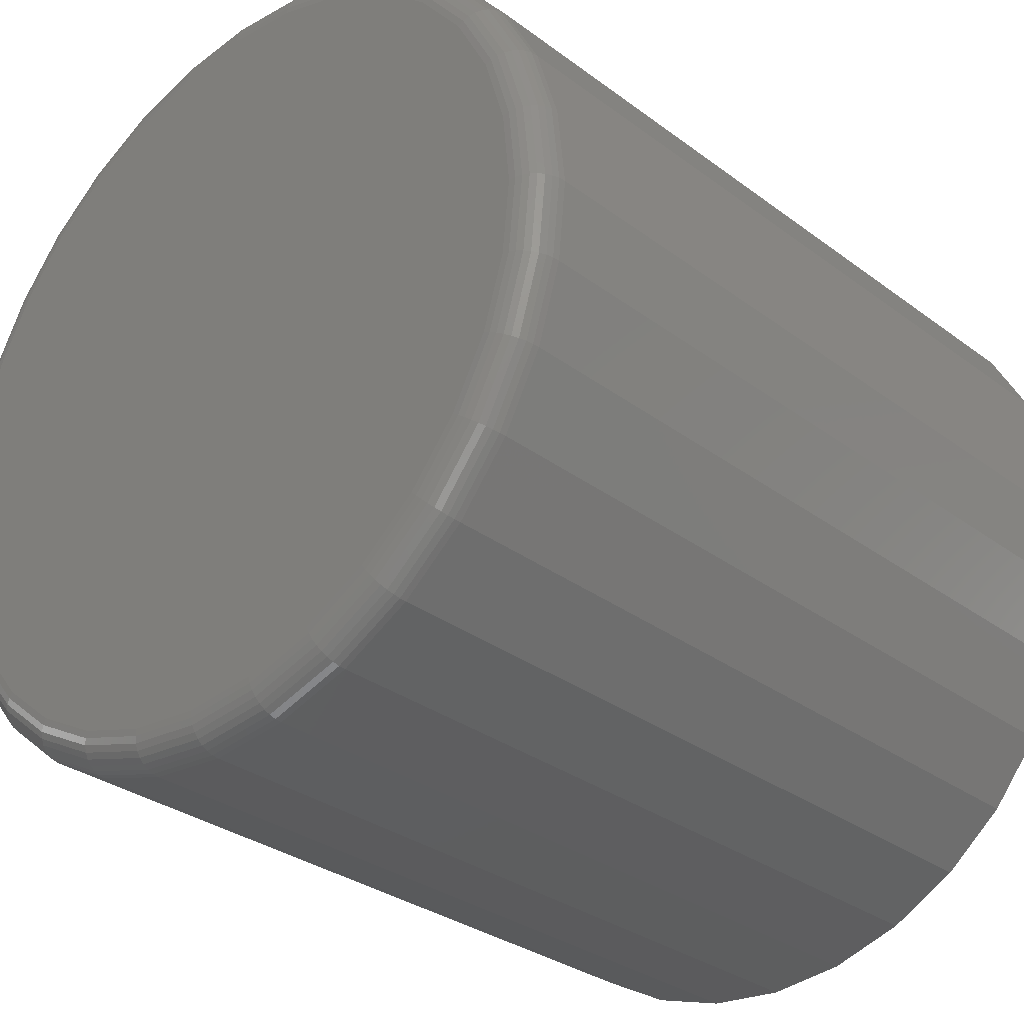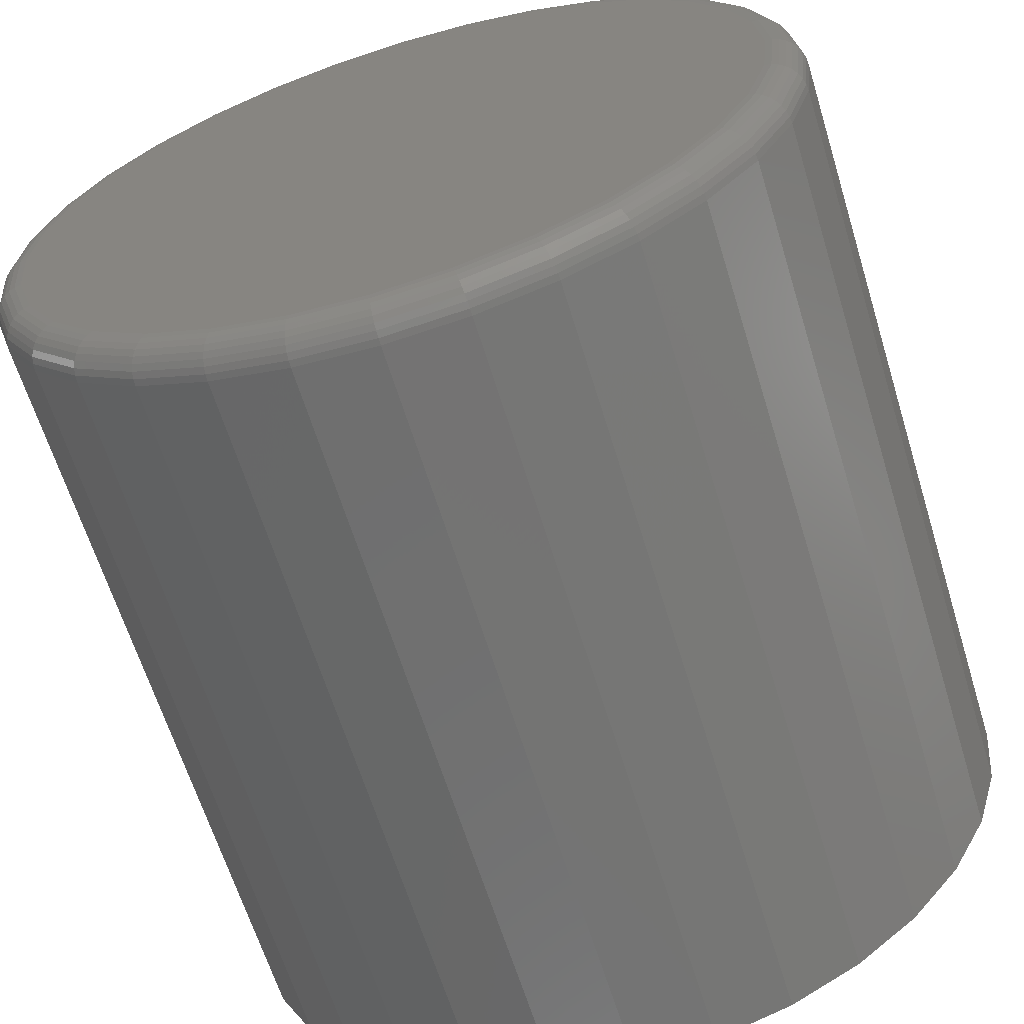
<metadata>
{"format":"stl","ext":"stl","renderer":"f3d","projection":"perspective","resolution":1024,"background":"white","views":[{"elev":-30.8,"azim":43.1,"up":"+Z"},{"elev":-63.9,"azim":17.1,"up":"+Z"}]}
</metadata>
<code>
# stl→obj: 320 verts, 636 faces
v -0.02602 -0.375 0.1745
v 0.04181 -0.375 0.1745
v 0.007895 -0.375 0.1778
v -0.05863 -0.375 0.1646
v 0.07442 -0.375 0.1646
v 0.07442 -0.375 -0.1567
v -0.02602 -0.375 -0.1666
v 0.04181 -0.375 -0.1666
v 0.007895 -0.375 -0.1699
v 0.1045 -0.375 0.1485
v -0.08869 -0.375 0.1485
v 0.1308 -0.375 0.1269
v -0.115 -0.375 0.1269
v 0.1524 -0.375 0.1005
v -0.1367 -0.375 0.1005
v 0.1685 -0.375 0.07048
v -0.1527 -0.375 0.07048
v 0.1784 -0.375 0.03786
v -0.1626 -0.375 0.03786
v 0.1817 -0.375 0.003947
v -0.166 -0.375 0.003947
v 0.1784 -0.375 -0.02997
v -0.1626 -0.375 -0.02997
v 0.1685 -0.375 -0.06258
v -0.1527 -0.375 -0.06258
v 0.1524 -0.375 -0.09264
v -0.1367 -0.375 -0.09264
v 0.1308 -0.375 -0.119
v -0.115 -0.375 -0.119
v 0.1045 -0.375 -0.1406
v -0.08869 -0.375 -0.1406
v -0.05863 -0.375 -0.1567
v 0.1974 1.321e-16 0.003947
v 0.1974 -0.3594 0.003947
v 0.1937 1.296e-16 -0.03302
v 0.1937 -0.3594 -0.03302
v 0.1829 1.264e-16 -0.06856
v 0.1829 -0.3594 -0.06856
v 0.1654 1.227e-16 -0.1013
v 0.1654 -0.3594 -0.1013
v 0.1419 1.185e-16 -0.13
v 0.1419 -0.3594 -0.13
v 0.1132 1.14e-16 -0.1536
v 0.1132 -0.3594 -0.1536
v 0.0804 1.094e-16 -0.1711
v 0.0804 -0.3594 -0.1711
v 0.04486 1.048e-16 -0.1819
v 0.04486 -0.3594 -0.1819
v 0.007895 1.005e-16 -0.1855
v 0.007895 -0.3594 -0.1855
v -0.02907 9.66e-17 -0.1819
v -0.02907 -0.3594 -0.1819
v -0.06461 9.325e-17 -0.1711
v -0.06461 -0.3594 -0.1711
v -0.09737 9.059e-17 -0.1536
v -0.09737 -0.3594 -0.1536
v -0.1261 8.871e-17 -0.13
v -0.1261 -0.3594 -0.13
v -0.1496 8.769e-17 -0.1013
v -0.1496 -0.3594 -0.1013
v -0.1672 8.756e-17 -0.06856
v -0.1672 -0.3594 -0.06856
v -0.1779 8.834e-17 -0.03302
v -0.1779 -0.3594 -0.03302
v -0.1816 8.999e-17 0.003947
v -0.1816 -0.3594 0.003947
v -0.1779 9.244e-17 0.04091
v -0.1779 -0.3594 0.04091
v -0.1672 9.561e-17 0.07646
v -0.1672 -0.3594 0.07646
v -0.1496 9.938e-17 0.1092
v -0.1496 -0.3594 0.1092
v -0.1261 1.036e-16 0.1379
v -0.1261 -0.3594 0.1379
v -0.09737 1.081e-16 0.1615
v -0.09737 -0.3594 0.1615
v -0.06461 1.127e-16 0.179
v -0.06461 -0.3594 0.179
v -0.02907 1.172e-16 0.1898
v -0.02907 -0.3594 0.1898
v 0.007895 1.215e-16 0.1934
v 0.007895 -0.3594 0.1934
v 0.04486 1.254e-16 0.1898
v 0.04486 -0.3594 0.1898
v 0.0804 1.288e-16 0.179
v 0.0804 -0.3594 0.179
v 0.1132 1.315e-16 0.1615
v 0.1132 -0.3594 0.1615
v 0.1419 1.333e-16 0.1379
v 0.1419 -0.3594 0.1379
v 0.1654 1.344e-16 0.1092
v 0.1654 -0.3594 0.1092
v 0.1829 1.345e-16 0.07646
v 0.1829 -0.3594 0.07646
v 0.1937 1.337e-16 0.04091
v 0.1937 -0.3594 0.04091
v -0.169 -0.3747 0.003947
v -0.1656 -0.3747 0.03846
v -0.1719 -0.3738 0.003947
v -0.1685 -0.3738 0.03903
v -0.1746 -0.3724 0.003947
v -0.1711 -0.3724 0.03956
v -0.177 -0.3704 0.003947
v -0.1734 -0.3704 0.04002
v -0.1789 -0.3681 0.003947
v -0.1754 -0.3681 0.0404
v -0.1804 -0.3654 0.003947
v -0.1768 -0.3654 0.04068
v -0.1813 -0.3624 0.003947
v -0.1776 -0.3624 0.04085
v 0.1814 -0.3747 0.03846
v 0.1848 -0.3747 0.003947
v 0.1843 -0.3738 0.03903
v 0.1877 -0.3738 0.003947
v 0.1869 -0.3724 0.03956
v 0.1904 -0.3724 0.003947
v 0.1892 -0.3704 0.04002
v 0.1928 -0.3704 0.003947
v 0.1911 -0.3681 0.0404
v 0.1947 -0.3681 0.003947
v 0.1926 -0.3654 0.04068
v 0.1962 -0.3654 0.003947
v 0.1934 -0.3624 0.04085
v 0.1971 -0.3624 0.003947
v 0.1713 -0.3747 0.07164
v 0.174 -0.3738 0.07276
v 0.1765 -0.3724 0.0738
v 0.1787 -0.3704 0.0747
v 0.1805 -0.3681 0.07545
v 0.1818 -0.3654 0.076
v 0.1827 -0.3624 0.07634
v 0.155 -0.3747 0.1022
v 0.1574 -0.3738 0.1039
v 0.1597 -0.3724 0.1054
v 0.1616 -0.3704 0.1067
v 0.1632 -0.3681 0.1078
v 0.1644 -0.3654 0.1086
v 0.1652 -0.3624 0.109
v 0.133 -0.3747 0.129
v 0.1351 -0.3738 0.1311
v 0.137 -0.3724 0.133
v 0.1386 -0.3704 0.1347
v 0.14 -0.3681 0.1361
v 0.141 -0.3654 0.1371
v 0.1417 -0.3624 0.1377
v 0.1062 -0.3747 0.151
v 0.1078 -0.3738 0.1535
v 0.1093 -0.3724 0.1557
v 0.1106 -0.3704 0.1577
v 0.1117 -0.3681 0.1593
v 0.1125 -0.3654 0.1605
v 0.113 -0.3624 0.1612
v 0.07559 -0.3747 0.1674
v 0.07671 -0.3738 0.1701
v 0.07775 -0.3724 0.1726
v 0.07865 -0.3704 0.1748
v 0.0794 -0.3681 0.1766
v 0.07995 -0.3654 0.1779
v 0.08029 -0.3624 0.1787
v 0.04241 -0.3747 0.1774
v 0.04298 -0.3738 0.1803
v 0.0435 -0.3724 0.183
v 0.04397 -0.3704 0.1853
v 0.04435 -0.3681 0.1872
v 0.04463 -0.3654 0.1886
v 0.0448 -0.3624 0.1895
v 0.007895 -0.3747 0.1808
v 0.007895 -0.3738 0.1838
v 0.007895 -0.3724 0.1865
v 0.007895 -0.3704 0.1888
v 0.007895 -0.3681 0.1908
v 0.007895 -0.3654 0.1922
v 0.007895 -0.3624 0.1931
v -0.02662 -0.3747 0.1774
v -0.02719 -0.3738 0.1803
v -0.02772 -0.3724 0.183
v -0.02818 -0.3704 0.1853
v -0.02856 -0.3681 0.1872
v -0.02884 -0.3654 0.1886
v -0.02901 -0.3624 0.1895
v -0.0598 -0.3747 0.1674
v -0.06092 -0.3738 0.1701
v -0.06196 -0.3724 0.1726
v -0.06286 -0.3704 0.1748
v -0.06361 -0.3681 0.1766
v -0.06416 -0.3654 0.1779
v -0.0645 -0.3624 0.1787
v -0.09038 -0.3747 0.151
v -0.09201 -0.3738 0.1535
v -0.09351 -0.3724 0.1557
v -0.09483 -0.3704 0.1577
v -0.09591 -0.3681 0.1593
v -0.09671 -0.3654 0.1605
v -0.0972 -0.3624 0.1612
v -0.1172 -0.3747 0.129
v -0.1193 -0.3738 0.1311
v -0.1212 -0.3724 0.133
v -0.1228 -0.3704 0.1347
v -0.1242 -0.3681 0.1361
v -0.1252 -0.3654 0.1371
v -0.1259 -0.3624 0.1377
v -0.1392 -0.3747 0.1022
v -0.1416 -0.3738 0.1039
v -0.1439 -0.3724 0.1054
v -0.1458 -0.3704 0.1067
v -0.1475 -0.3681 0.1078
v -0.1487 -0.3654 0.1086
v -0.1494 -0.3624 0.109
v -0.1555 -0.3747 0.07164
v -0.1582 -0.3738 0.07276
v -0.1607 -0.3724 0.0738
v -0.1629 -0.3704 0.0747
v -0.1647 -0.3681 0.07545
v -0.1661 -0.3654 0.076
v -0.1669 -0.3624 0.07634
v 0.1814 -0.3747 -0.03056
v 0.1843 -0.3738 -0.03114
v 0.1869 -0.3724 -0.03166
v 0.1892 -0.3704 -0.03212
v 0.1911 -0.3681 -0.0325
v 0.1926 -0.3654 -0.03279
v 0.1934 -0.3624 -0.03296
v -0.1656 -0.3747 -0.03056
v -0.1685 -0.3738 -0.03114
v -0.1711 -0.3724 -0.03166
v -0.1734 -0.3704 -0.03212
v -0.1754 -0.3681 -0.0325
v -0.1768 -0.3654 -0.03279
v -0.1776 -0.3624 -0.03296
v -0.1555 -0.3747 -0.06375
v -0.1582 -0.3738 -0.06487
v -0.1607 -0.3724 -0.0659
v -0.1629 -0.3704 -0.06681
v -0.1647 -0.3681 -0.06755
v -0.1661 -0.3654 -0.06811
v -0.1669 -0.3624 -0.06845
v -0.1392 -0.3747 -0.09433
v -0.1416 -0.3738 -0.09596
v -0.1439 -0.3724 -0.09746
v -0.1458 -0.3704 -0.09878
v -0.1475 -0.3681 -0.09986
v -0.1487 -0.3654 -0.1007
v -0.1494 -0.3624 -0.1012
v -0.1172 -0.3747 -0.1211
v -0.1193 -0.3738 -0.1232
v -0.1212 -0.3724 -0.1251
v -0.1228 -0.3704 -0.1268
v -0.1242 -0.3681 -0.1282
v -0.1252 -0.3654 -0.1292
v -0.1259 -0.3624 -0.1298
v -0.09038 -0.3747 -0.1431
v -0.09201 -0.3738 -0.1456
v -0.09351 -0.3724 -0.1478
v -0.09483 -0.3704 -0.1498
v -0.09591 -0.3681 -0.1514
v -0.09671 -0.3654 -0.1526
v -0.0972 -0.3624 -0.1533
v -0.0598 -0.3747 -0.1595
v -0.06092 -0.3738 -0.1622
v -0.06196 -0.3724 -0.1647
v -0.06286 -0.3704 -0.1669
v -0.06361 -0.3681 -0.1687
v -0.06416 -0.3654 -0.17
v -0.0645 -0.3624 -0.1708
v -0.02662 -0.3747 -0.1696
v -0.02719 -0.3738 -0.1724
v -0.02772 -0.3724 -0.1751
v -0.02818 -0.3704 -0.1774
v -0.02856 -0.3681 -0.1793
v -0.02884 -0.3654 -0.1807
v -0.02901 -0.3624 -0.1816
v 0.007895 -0.3747 -0.1729
v 0.007895 -0.3738 -0.1759
v 0.007895 -0.3724 -0.1786
v 0.007895 -0.3704 -0.1809
v 0.007895 -0.3681 -0.1829
v 0.007895 -0.3654 -0.1843
v 0.007895 -0.3624 -0.1852
v 0.04241 -0.3747 -0.1696
v 0.04298 -0.3738 -0.1724
v 0.0435 -0.3724 -0.1751
v 0.04397 -0.3704 -0.1774
v 0.04435 -0.3681 -0.1793
v 0.04463 -0.3654 -0.1807
v 0.0448 -0.3624 -0.1816
v 0.07559 -0.3747 -0.1595
v 0.07671 -0.3738 -0.1622
v 0.07775 -0.3724 -0.1647
v 0.07865 -0.3704 -0.1669
v 0.0794 -0.3681 -0.1687
v 0.07995 -0.3654 -0.17
v 0.08029 -0.3624 -0.1708
v 0.1062 -0.3747 -0.1431
v 0.1078 -0.3738 -0.1456
v 0.1093 -0.3724 -0.1478
v 0.1106 -0.3704 -0.1498
v 0.1117 -0.3681 -0.1514
v 0.1125 -0.3654 -0.1526
v 0.113 -0.3624 -0.1533
v 0.133 -0.3747 -0.1211
v 0.1351 -0.3738 -0.1232
v 0.137 -0.3724 -0.1251
v 0.1386 -0.3704 -0.1268
v 0.14 -0.3681 -0.1282
v 0.141 -0.3654 -0.1292
v 0.1417 -0.3624 -0.1298
v 0.155 -0.3747 -0.09433
v 0.1574 -0.3738 -0.09596
v 0.1597 -0.3724 -0.09746
v 0.1616 -0.3704 -0.09878
v 0.1632 -0.3681 -0.09986
v 0.1644 -0.3654 -0.1007
v 0.1652 -0.3624 -0.1012
v 0.1713 -0.3747 -0.06375
v 0.174 -0.3738 -0.06487
v 0.1765 -0.3724 -0.0659
v 0.1787 -0.3704 -0.06681
v 0.1805 -0.3681 -0.06755
v 0.1818 -0.3654 -0.06811
v 0.1827 -0.3624 -0.06845
f 1 2 3
f 2 1 4
f 2 4 5
f 6 7 8
f 8 7 9
f 5 4 10
f 10 4 11
f 10 11 12
f 12 11 13
f 12 13 14
f 14 13 15
f 14 15 16
f 16 15 17
f 16 17 18
f 18 17 19
f 18 19 20
f 20 19 21
f 20 21 22
f 22 21 23
f 22 23 24
f 24 23 25
f 24 25 26
f 26 25 27
f 26 27 28
f 28 27 29
f 28 29 30
f 30 29 31
f 30 31 6
f 6 31 32
f 6 32 7
f 33 34 35
f 35 34 36
f 35 36 37
f 37 36 38
f 37 38 39
f 39 38 40
f 39 40 41
f 41 40 42
f 41 42 43
f 43 42 44
f 43 44 45
f 45 44 46
f 45 46 47
f 47 46 48
f 47 48 49
f 49 48 50
f 49 50 51
f 51 50 52
f 51 52 53
f 53 52 54
f 53 54 55
f 55 54 56
f 55 56 57
f 57 56 58
f 57 58 59
f 59 58 60
f 59 60 61
f 61 60 62
f 61 62 63
f 63 62 64
f 63 64 65
f 65 64 66
f 65 66 67
f 67 66 68
f 67 68 69
f 69 68 70
f 69 70 71
f 71 70 72
f 71 72 73
f 73 72 74
f 73 74 75
f 75 74 76
f 75 76 77
f 77 76 78
f 77 78 79
f 79 78 80
f 79 80 81
f 81 80 82
f 81 82 83
f 83 82 84
f 83 84 85
f 85 84 86
f 85 86 87
f 87 86 88
f 87 88 89
f 89 88 90
f 89 90 91
f 91 90 92
f 91 92 93
f 93 92 94
f 93 94 95
f 95 94 96
f 95 96 33
f 33 96 34
f 21 19 97
f 97 19 98
f 97 98 99
f 99 98 100
f 99 100 101
f 101 100 102
f 101 102 103
f 103 102 104
f 103 104 105
f 105 104 106
f 105 106 107
f 107 106 108
f 107 108 109
f 109 108 110
f 109 110 66
f 66 110 68
f 18 20 111
f 111 20 112
f 111 112 113
f 113 112 114
f 113 114 115
f 115 114 116
f 115 116 117
f 117 116 118
f 117 118 119
f 119 118 120
f 119 120 121
f 121 120 122
f 121 122 123
f 123 122 124
f 123 124 96
f 96 124 34
f 16 18 125
f 125 18 111
f 125 111 126
f 126 111 113
f 126 113 127
f 127 113 115
f 127 115 128
f 128 115 117
f 128 117 129
f 129 117 119
f 129 119 130
f 130 119 121
f 130 121 131
f 131 121 123
f 131 123 94
f 94 123 96
f 14 16 132
f 132 16 125
f 132 125 133
f 133 125 126
f 133 126 134
f 134 126 127
f 134 127 135
f 135 127 128
f 135 128 136
f 136 128 129
f 136 129 137
f 137 129 130
f 137 130 138
f 138 130 131
f 138 131 92
f 92 131 94
f 12 14 139
f 139 14 132
f 139 132 140
f 140 132 133
f 140 133 141
f 141 133 134
f 141 134 142
f 142 134 135
f 142 135 143
f 143 135 136
f 143 136 144
f 144 136 137
f 144 137 145
f 145 137 138
f 145 138 90
f 90 138 92
f 10 12 146
f 146 12 139
f 146 139 147
f 147 139 140
f 147 140 148
f 148 140 141
f 148 141 149
f 149 141 142
f 149 142 150
f 150 142 143
f 150 143 151
f 151 143 144
f 151 144 152
f 152 144 145
f 152 145 88
f 88 145 90
f 5 10 153
f 153 10 146
f 153 146 154
f 154 146 147
f 154 147 155
f 155 147 148
f 155 148 156
f 156 148 149
f 156 149 157
f 157 149 150
f 157 150 158
f 158 150 151
f 158 151 159
f 159 151 152
f 159 152 86
f 86 152 88
f 2 5 160
f 160 5 153
f 160 153 161
f 161 153 154
f 161 154 162
f 162 154 155
f 162 155 163
f 163 155 156
f 163 156 164
f 164 156 157
f 164 157 165
f 165 157 158
f 165 158 166
f 166 158 159
f 166 159 84
f 84 159 86
f 3 2 167
f 167 2 160
f 167 160 168
f 168 160 161
f 168 161 169
f 169 161 162
f 169 162 170
f 170 162 163
f 170 163 171
f 171 163 164
f 171 164 172
f 172 164 165
f 172 165 173
f 173 165 166
f 173 166 82
f 82 166 84
f 1 3 174
f 174 3 167
f 174 167 175
f 175 167 168
f 175 168 176
f 176 168 169
f 176 169 177
f 177 169 170
f 177 170 178
f 178 170 171
f 178 171 179
f 179 171 172
f 179 172 180
f 180 172 173
f 180 173 80
f 80 173 82
f 4 1 181
f 181 1 174
f 181 174 182
f 182 174 175
f 182 175 183
f 183 175 176
f 183 176 184
f 184 176 177
f 184 177 185
f 185 177 178
f 185 178 186
f 186 178 179
f 186 179 187
f 187 179 180
f 187 180 78
f 78 180 80
f 11 4 188
f 188 4 181
f 188 181 189
f 189 181 182
f 189 182 190
f 190 182 183
f 190 183 191
f 191 183 184
f 191 184 192
f 192 184 185
f 192 185 193
f 193 185 186
f 193 186 194
f 194 186 187
f 194 187 76
f 76 187 78
f 13 11 195
f 195 11 188
f 195 188 196
f 196 188 189
f 196 189 197
f 197 189 190
f 197 190 198
f 198 190 191
f 198 191 199
f 199 191 192
f 199 192 200
f 200 192 193
f 200 193 201
f 201 193 194
f 201 194 74
f 74 194 76
f 15 13 202
f 202 13 195
f 202 195 203
f 203 195 196
f 203 196 204
f 204 196 197
f 204 197 205
f 205 197 198
f 205 198 206
f 206 198 199
f 206 199 207
f 207 199 200
f 207 200 208
f 208 200 201
f 208 201 72
f 72 201 74
f 17 15 209
f 209 15 202
f 209 202 210
f 210 202 203
f 210 203 211
f 211 203 204
f 211 204 212
f 212 204 205
f 212 205 213
f 213 205 206
f 213 206 214
f 214 206 207
f 214 207 215
f 215 207 208
f 215 208 70
f 70 208 72
f 19 17 98
f 98 17 209
f 98 209 100
f 100 209 210
f 100 210 102
f 102 210 211
f 102 211 104
f 104 211 212
f 104 212 106
f 106 212 213
f 106 213 108
f 108 213 214
f 108 214 110
f 110 214 215
f 110 215 68
f 68 215 70
f 20 22 112
f 112 22 216
f 112 216 114
f 114 216 217
f 114 217 116
f 116 217 218
f 116 218 118
f 118 218 219
f 118 219 120
f 120 219 220
f 120 220 122
f 122 220 221
f 122 221 124
f 124 221 222
f 124 222 34
f 34 222 36
f 23 21 223
f 223 21 97
f 223 97 224
f 224 97 99
f 224 99 225
f 225 99 101
f 225 101 226
f 226 101 103
f 226 103 227
f 227 103 105
f 227 105 228
f 228 105 107
f 228 107 229
f 229 107 109
f 229 109 64
f 64 109 66
f 25 23 230
f 230 23 223
f 230 223 231
f 231 223 224
f 231 224 232
f 232 224 225
f 232 225 233
f 233 225 226
f 233 226 234
f 234 226 227
f 234 227 235
f 235 227 228
f 235 228 236
f 236 228 229
f 236 229 62
f 62 229 64
f 27 25 237
f 237 25 230
f 237 230 238
f 238 230 231
f 238 231 239
f 239 231 232
f 239 232 240
f 240 232 233
f 240 233 241
f 241 233 234
f 241 234 242
f 242 234 235
f 242 235 243
f 243 235 236
f 243 236 60
f 60 236 62
f 29 27 244
f 244 27 237
f 244 237 245
f 245 237 238
f 245 238 246
f 246 238 239
f 246 239 247
f 247 239 240
f 247 240 248
f 248 240 241
f 248 241 249
f 249 241 242
f 249 242 250
f 250 242 243
f 250 243 58
f 58 243 60
f 31 29 251
f 251 29 244
f 251 244 252
f 252 244 245
f 252 245 253
f 253 245 246
f 253 246 254
f 254 246 247
f 254 247 255
f 255 247 248
f 255 248 256
f 256 248 249
f 256 249 257
f 257 249 250
f 257 250 56
f 56 250 58
f 32 31 258
f 258 31 251
f 258 251 259
f 259 251 252
f 259 252 260
f 260 252 253
f 260 253 261
f 261 253 254
f 261 254 262
f 262 254 255
f 262 255 263
f 263 255 256
f 263 256 264
f 264 256 257
f 264 257 54
f 54 257 56
f 7 32 265
f 265 32 258
f 265 258 266
f 266 258 259
f 266 259 267
f 267 259 260
f 267 260 268
f 268 260 261
f 268 261 269
f 269 261 262
f 269 262 270
f 270 262 263
f 270 263 271
f 271 263 264
f 271 264 52
f 52 264 54
f 9 7 272
f 272 7 265
f 272 265 273
f 273 265 266
f 273 266 274
f 274 266 267
f 274 267 275
f 275 267 268
f 275 268 276
f 276 268 269
f 276 269 277
f 277 269 270
f 277 270 278
f 278 270 271
f 278 271 50
f 50 271 52
f 8 9 279
f 279 9 272
f 279 272 280
f 280 272 273
f 280 273 281
f 281 273 274
f 281 274 282
f 282 274 275
f 282 275 283
f 283 275 276
f 283 276 284
f 284 276 277
f 284 277 285
f 285 277 278
f 285 278 48
f 48 278 50
f 6 8 286
f 286 8 279
f 286 279 287
f 287 279 280
f 287 280 288
f 288 280 281
f 288 281 289
f 289 281 282
f 289 282 290
f 290 282 283
f 290 283 291
f 291 283 284
f 291 284 292
f 292 284 285
f 292 285 46
f 46 285 48
f 30 6 293
f 293 6 286
f 293 286 294
f 294 286 287
f 294 287 295
f 295 287 288
f 295 288 296
f 296 288 289
f 296 289 297
f 297 289 290
f 297 290 298
f 298 290 291
f 298 291 299
f 299 291 292
f 299 292 44
f 44 292 46
f 28 30 300
f 300 30 293
f 300 293 301
f 301 293 294
f 301 294 302
f 302 294 295
f 302 295 303
f 303 295 296
f 303 296 304
f 304 296 297
f 304 297 305
f 305 297 298
f 305 298 306
f 306 298 299
f 306 299 42
f 42 299 44
f 26 28 307
f 307 28 300
f 307 300 308
f 308 300 301
f 308 301 309
f 309 301 302
f 309 302 310
f 310 302 303
f 310 303 311
f 311 303 304
f 311 304 312
f 312 304 305
f 312 305 313
f 313 305 306
f 313 306 40
f 40 306 42
f 24 26 314
f 314 26 307
f 314 307 315
f 315 307 308
f 315 308 316
f 316 308 309
f 316 309 317
f 317 309 310
f 317 310 318
f 318 310 311
f 318 311 319
f 319 311 312
f 319 312 320
f 320 312 313
f 320 313 38
f 38 313 40
f 22 24 216
f 216 24 314
f 216 314 217
f 217 314 315
f 217 315 218
f 218 315 316
f 218 316 219
f 219 316 317
f 219 317 220
f 220 317 318
f 220 318 221
f 221 318 319
f 221 319 222
f 222 319 320
f 222 320 36
f 36 320 38
f 81 83 79
f 77 79 83
f 85 77 83
f 47 51 45
f 49 51 47
f 51 53 45
f 45 53 55
f 45 55 43
f 43 55 57
f 43 57 41
f 41 57 59
f 41 59 39
f 39 59 61
f 39 61 37
f 37 61 63
f 37 63 35
f 35 63 65
f 35 65 33
f 33 65 67
f 33 67 95
f 95 67 69
f 95 69 93
f 93 69 71
f 93 71 91
f 91 71 73
f 91 73 89
f 89 73 75
f 89 75 87
f 87 75 77
f 87 77 85

</code>
